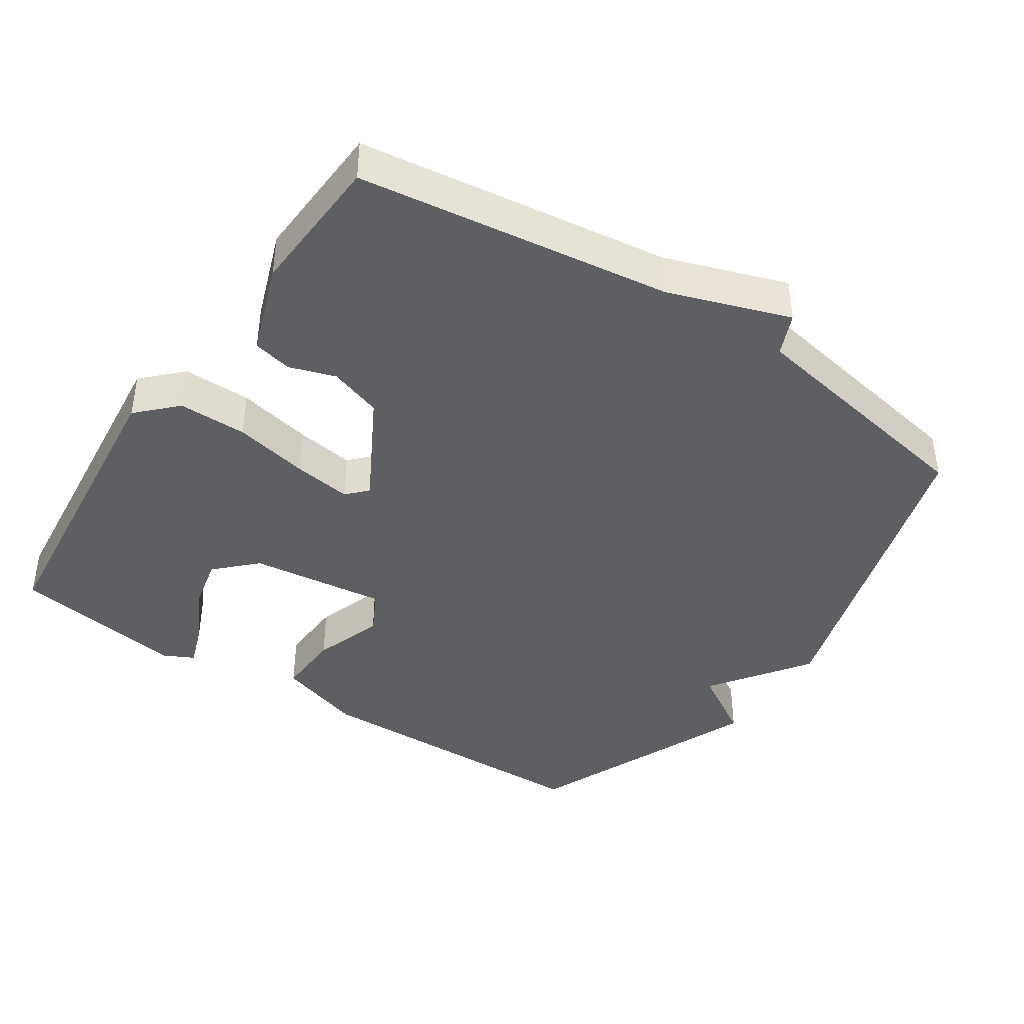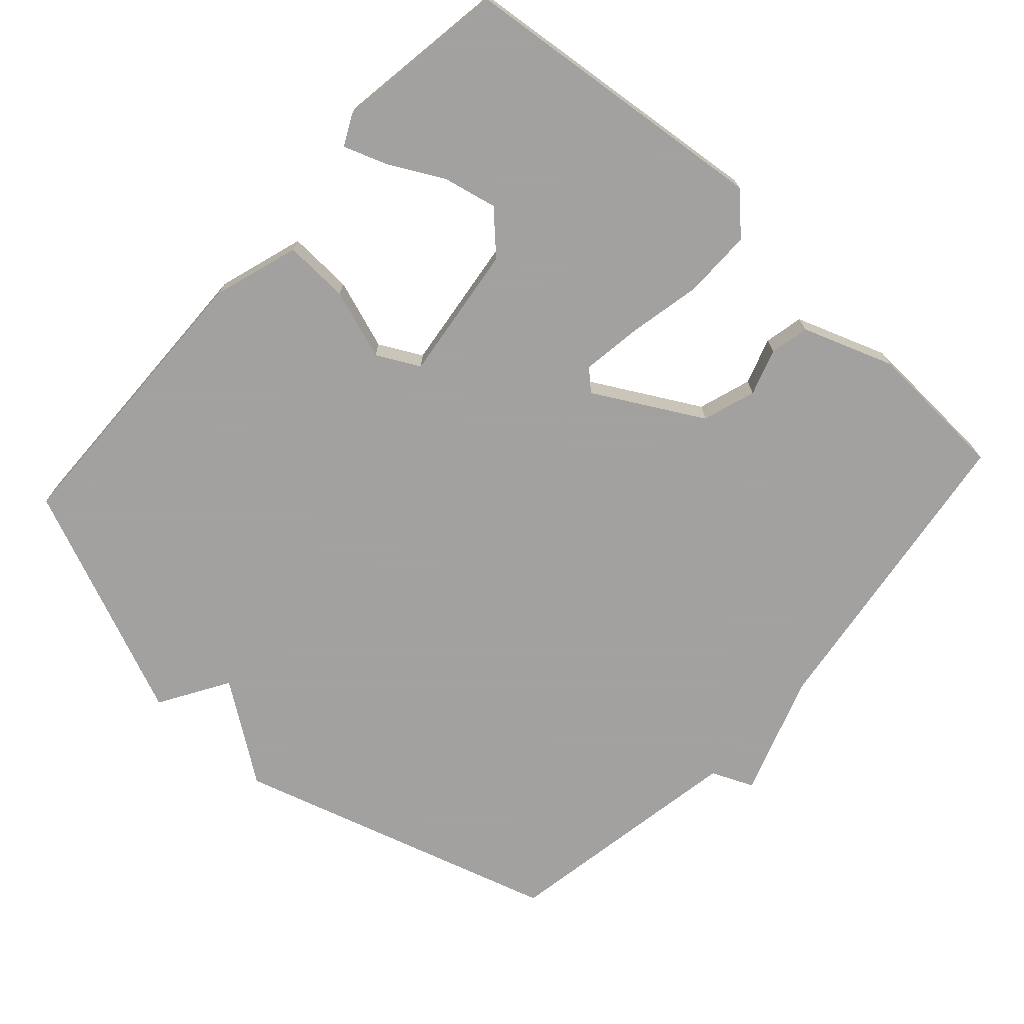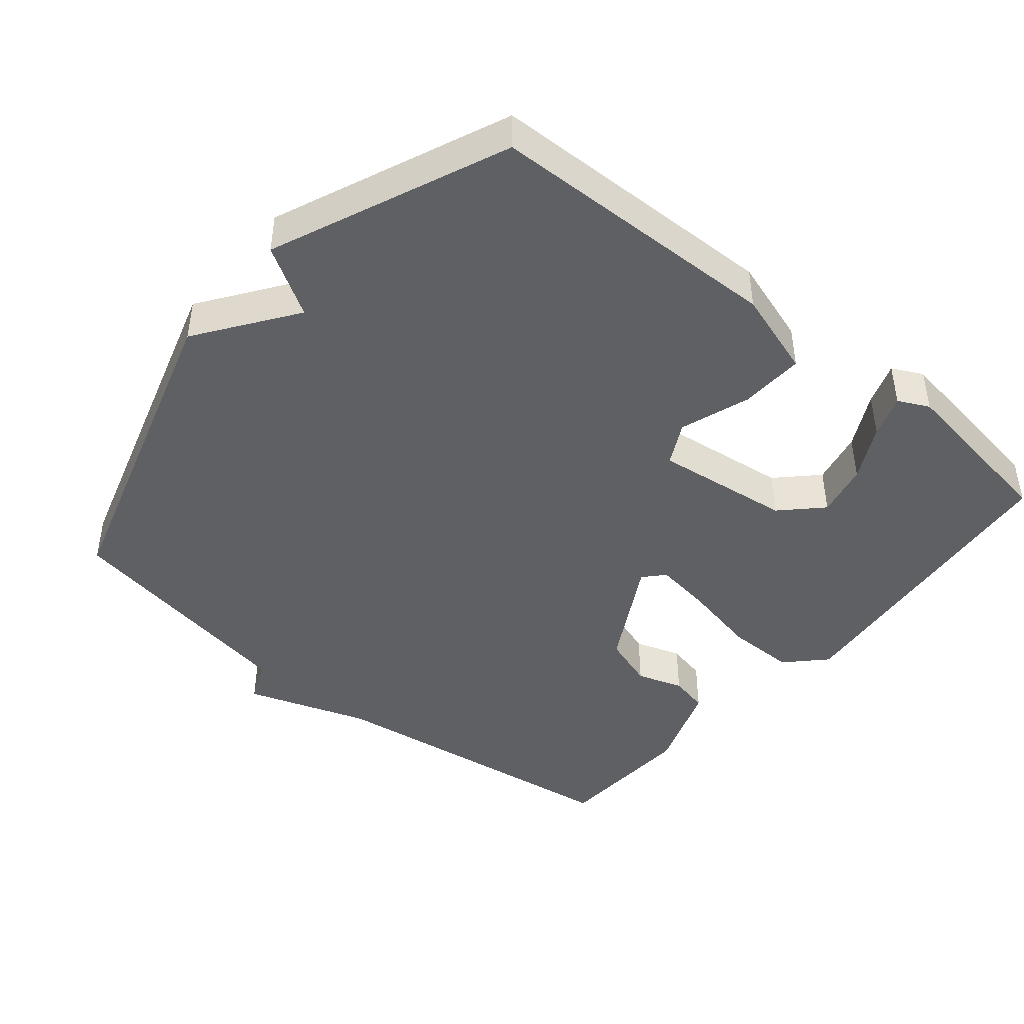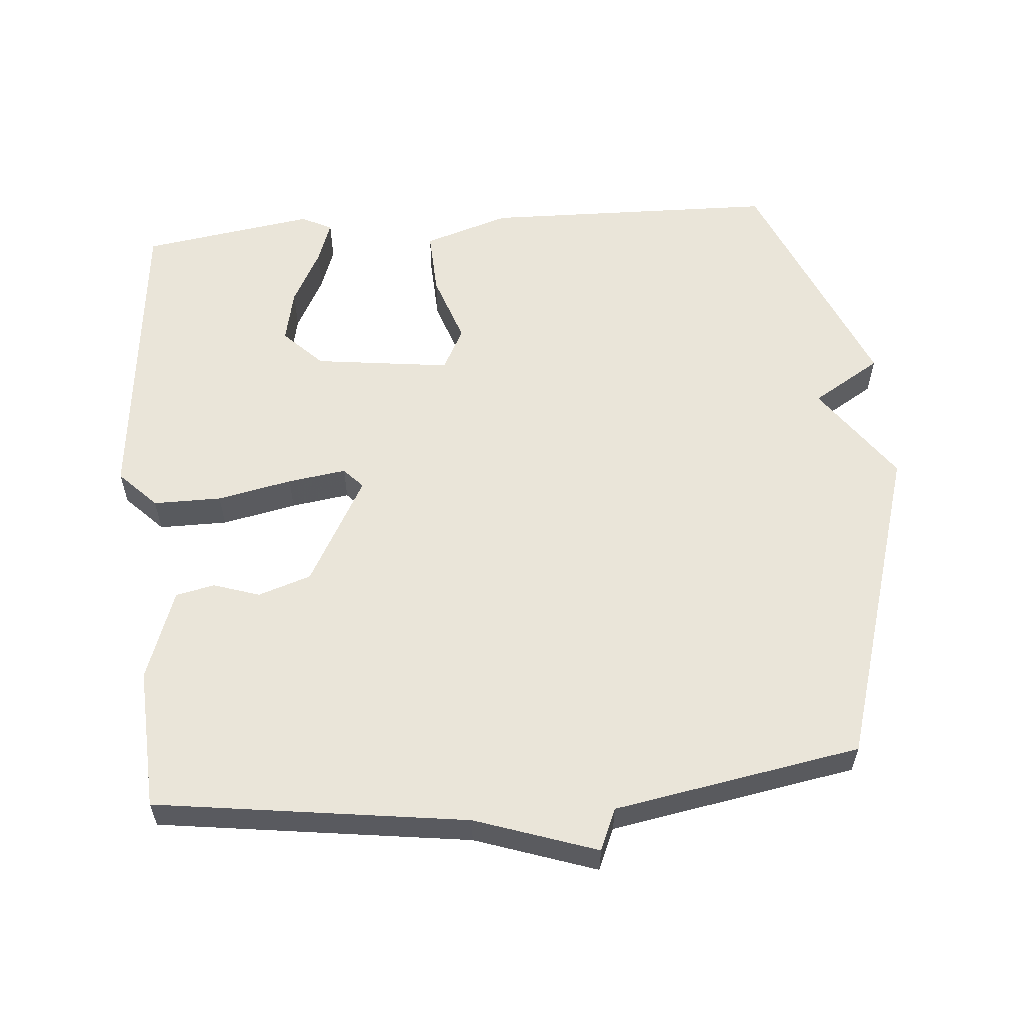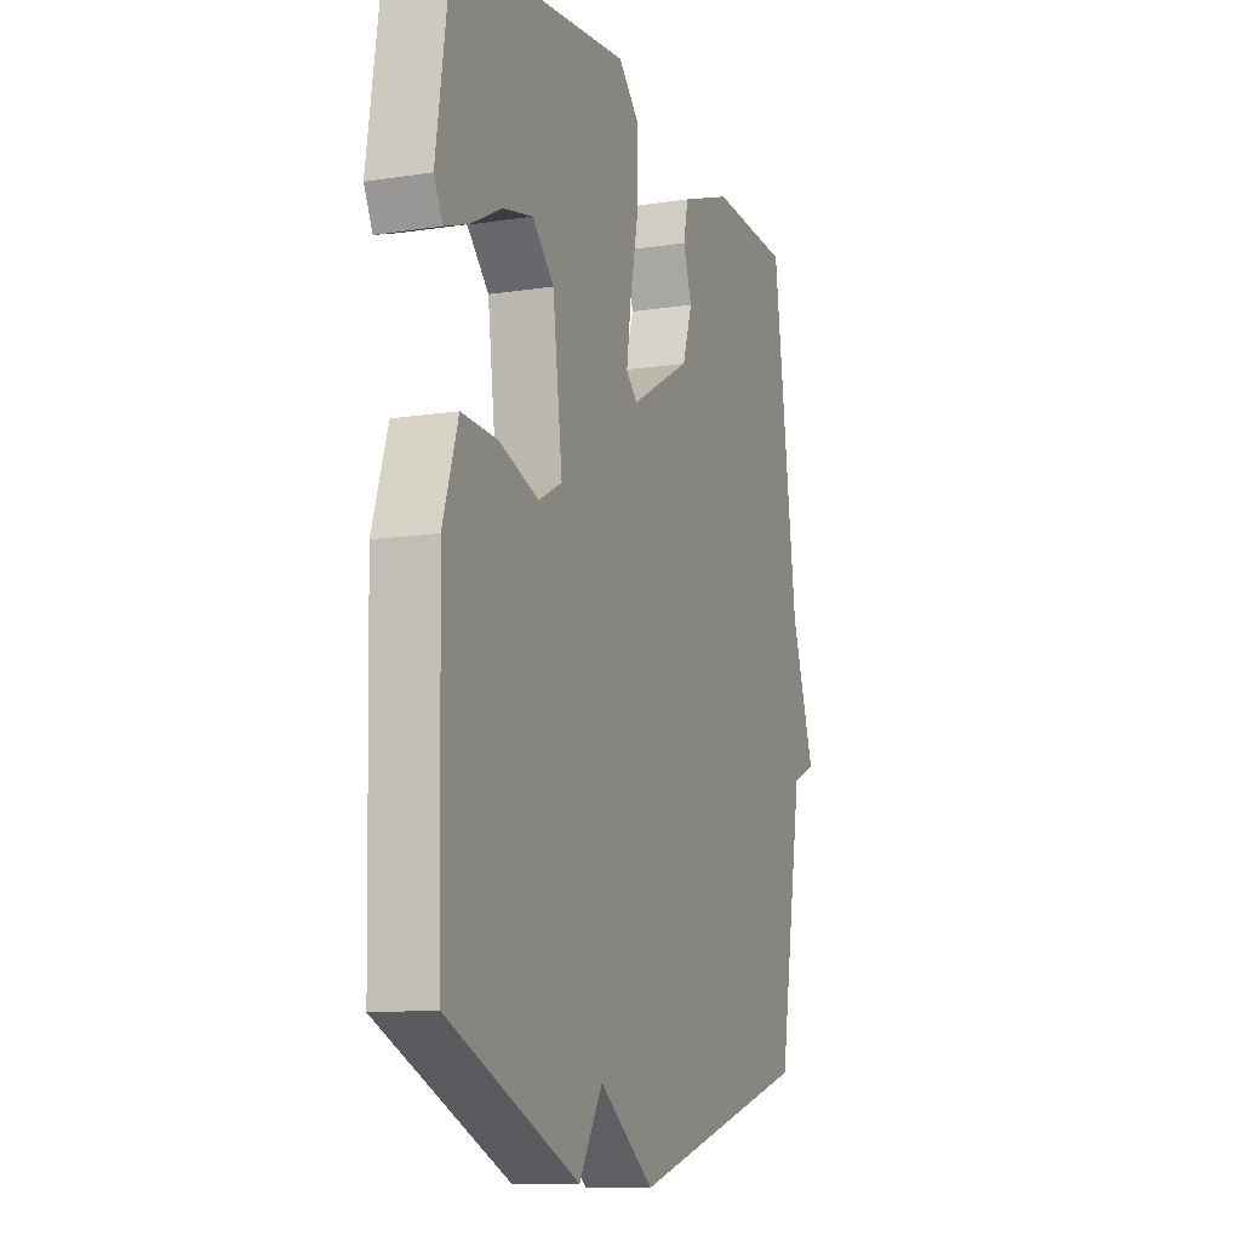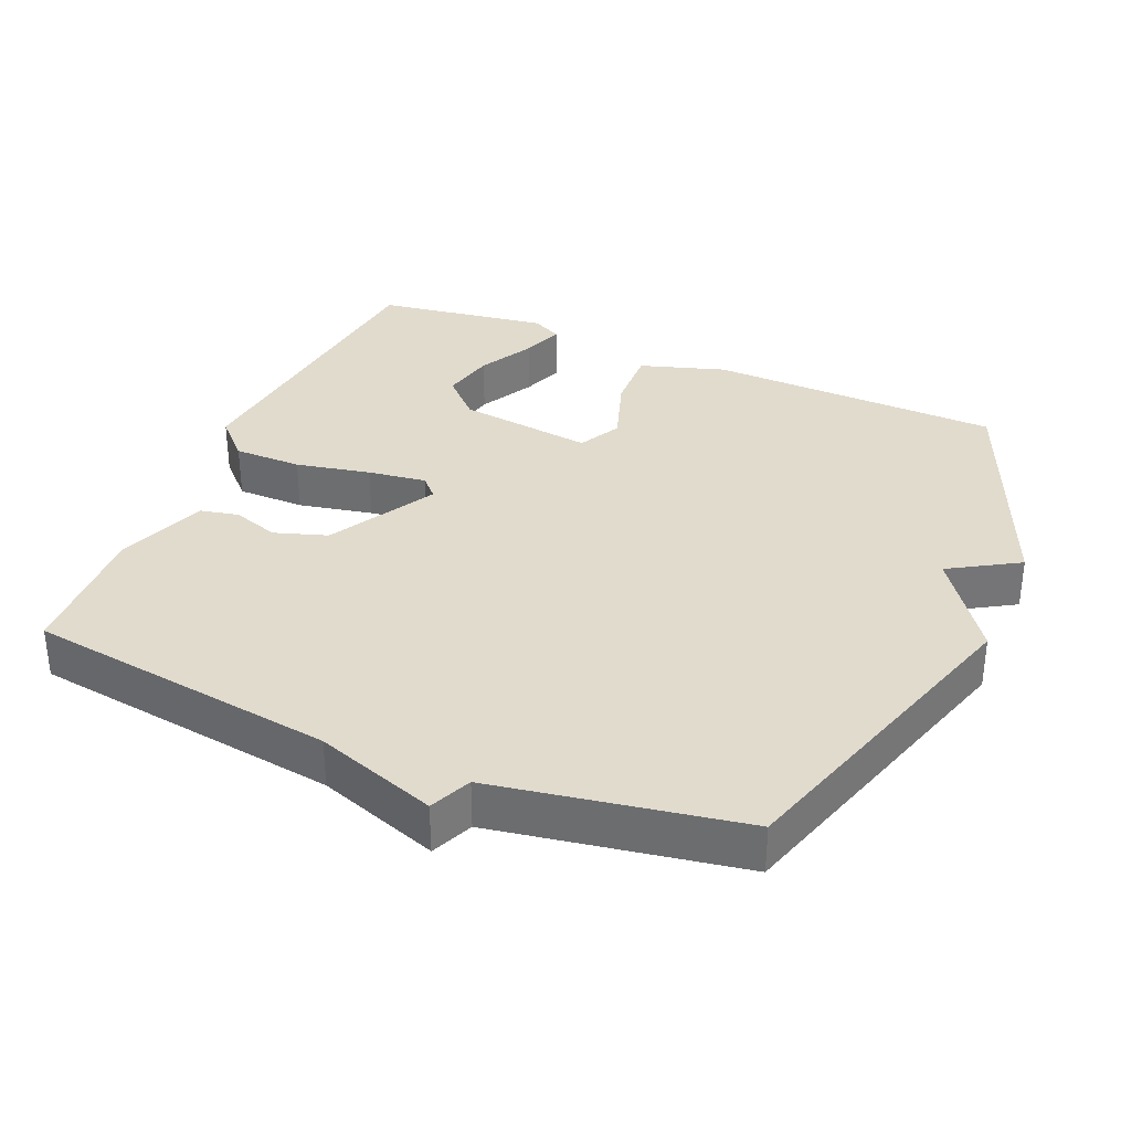
<metadata>
{"format":"obj","ext":"obj","renderer":"f3d","projection":"perspective","resolution":1024,"background":"white","views":[{"elev":-41.6,"azim":56.1,"up":"+Y"},{"elev":-72.3,"azim":-42.2,"up":"+Y"},{"elev":-44.2,"azim":-129.9,"up":"+Y"},{"elev":58.1,"azim":85.1,"up":"+Y"},{"elev":-11.8,"azim":-69.6,"up":"+Z"},{"elev":33.9,"azim":113.2,"up":"+Y"}]}
</metadata>
<code>
v 0.5 0.07 0.5
v 0.562 0.07 0.054
v 0.622 0.07 -0.12
v 0.562 0.07 -0.146
v 0.5 0.07 -0.5
v 0.036 0.07 -0.641
v -0.104 0.07 -0.542
v -0.164 0.07 -0.641
v -0.5 0.07 -0.5
v -0.511 0.07 -0.078
v -0.472 0.07 0.045
v -0.379 0.07 0.041
v -0.279 0.07 0.007
v -0.218 0.07 0.039
v -0.243 0.07 0.234
v -0.298 0.07 0.289
v -0.375 0.07 0.272
v -0.454 0.07 0.23
v -0.515 0.07 0.208
v -0.537 0.07 0.252
v -0.5 0.07 0.5
v -0.052 0.07 0.548
v 0.002 0.07 0.495
v 0.002 0.07 0.397
v -0.02 0.07 0.29
v -0.032 0.07 0.206
v -0.003 0.07 0.179
v 0.151 0.07 0.265
v 0.176 0.07 0.341
v 0.154 0.07 0.407
v 0.166 0.07 0.463
v 0.296 0.07 0.51
v 0.5 0 0.5
v 0.562 0 0.054
v 0.622 0 -0.12
v 0.562 0 -0.146
v 0.5 0 -0.5
v 0.036 0 -0.641
v -0.104 0 -0.542
v -0.164 0 -0.641
v -0.5 0 -0.5
v -0.511 0 -0.078
v -0.472 0 0.045
v -0.379 0 0.041
v -0.279 0 0.007
v -0.218 0 0.039
v -0.243 0 0.234
v -0.298 0 0.289
v -0.375 0 0.272
v -0.454 0 0.23
v -0.515 0 0.208
v -0.537 0 0.252
v -0.5 0 0.5
v -0.052 0 0.548
v 0.002 0 0.495
v 0.002 0 0.397
v -0.02 0 0.29
v -0.032 0 0.206
v -0.003 0 0.179
v 0.151 0 0.265
v 0.176 0 0.341
v 0.154 0 0.407
v 0.166 0 0.463
v 0.296 0 0.51
f 32 1 2
f 31 32 2
f 30 31 2
f 29 30 2
f 2 3 4
f 29 2 4
f 28 29 4
f 5 6 7
f 4 5 7
f 28 4 7
f 27 28 7
f 7 8 9
f 27 7 9
f 26 27 9
f 25 26 9
f 21 22 23
f 20 21 23
f 19 20 23
f 18 19 23
f 17 18 23
f 16 17 23 24
f 15 16 24 25
f 11 12 13
f 10 11 13
f 9 10 13
f 9 13 14
f 25 9 14
f 14 15 25
f 34 33 64
f 34 64 63
f 34 63 62
f 34 62 61
f 36 35 34
f 36 34 61
f 36 61 60
f 39 38 37
f 39 37 36
f 39 36 60
f 39 60 59
f 41 40 39
f 41 39 59
f 41 59 58
f 41 58 57
f 55 54 53
f 55 53 52
f 55 52 51
f 55 51 50
f 55 50 49
f 56 55 49 48
f 57 56 48 47
f 45 44 43
f 45 43 42
f 45 42 41
f 46 45 41
f 46 41 57
f 57 47 46
f 1 33 34 2
f 2 34 35 3
f 3 35 36 4
f 4 36 37 5
f 5 37 38 6
f 6 38 39 7
f 7 39 40 8
f 8 40 41 9
f 9 41 42 10
f 10 42 43 11
f 11 43 44 12
f 12 44 45 13
f 13 45 46 14
f 14 46 47 15
f 15 47 48 16
f 16 48 49 17
f 17 49 50 18
f 18 50 51 19
f 19 51 52 20
f 20 52 53 21
f 21 53 54 22
f 22 54 55 23
f 23 55 56 24
f 24 56 57 25
f 25 57 58 26
f 26 58 59 27
f 27 59 60 28
f 28 60 61 29
f 29 61 62 30
f 30 62 63 31
f 31 63 64 32
f 32 64 33 1

</code>
